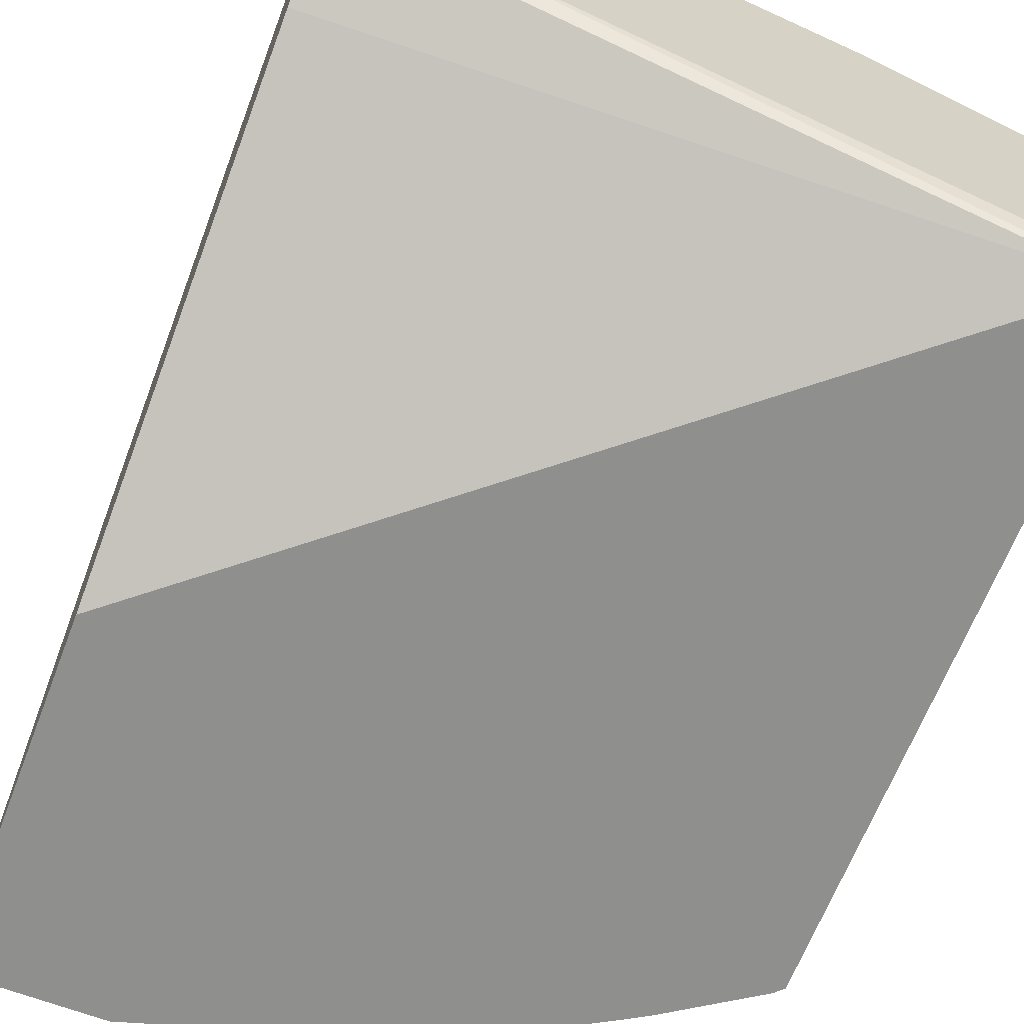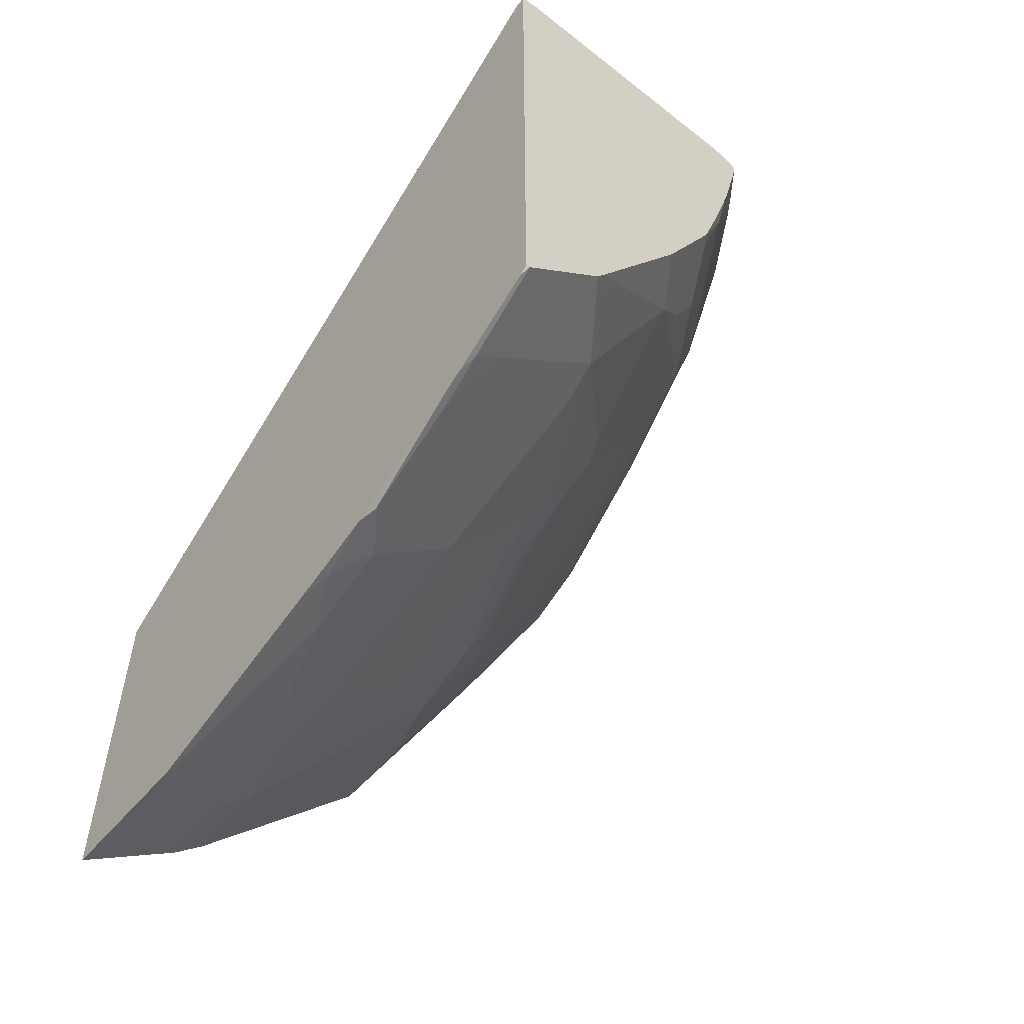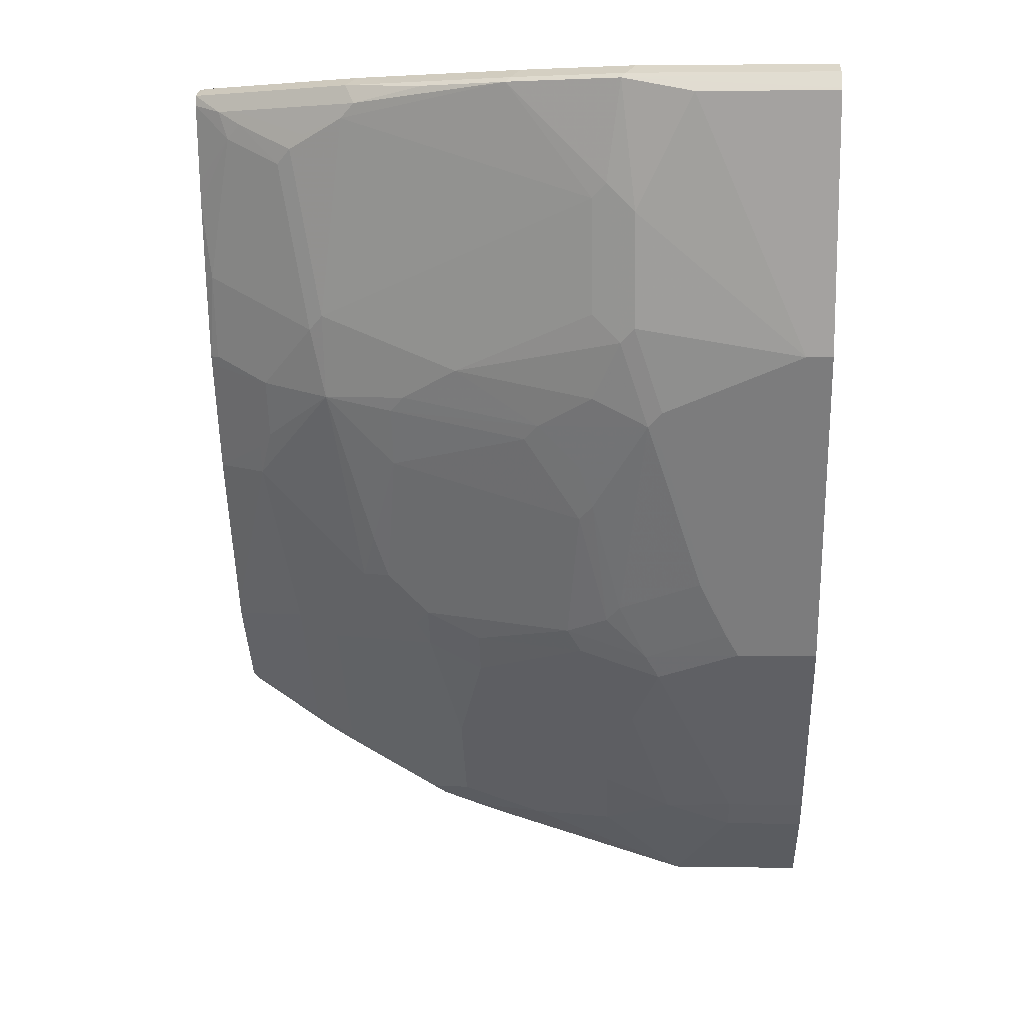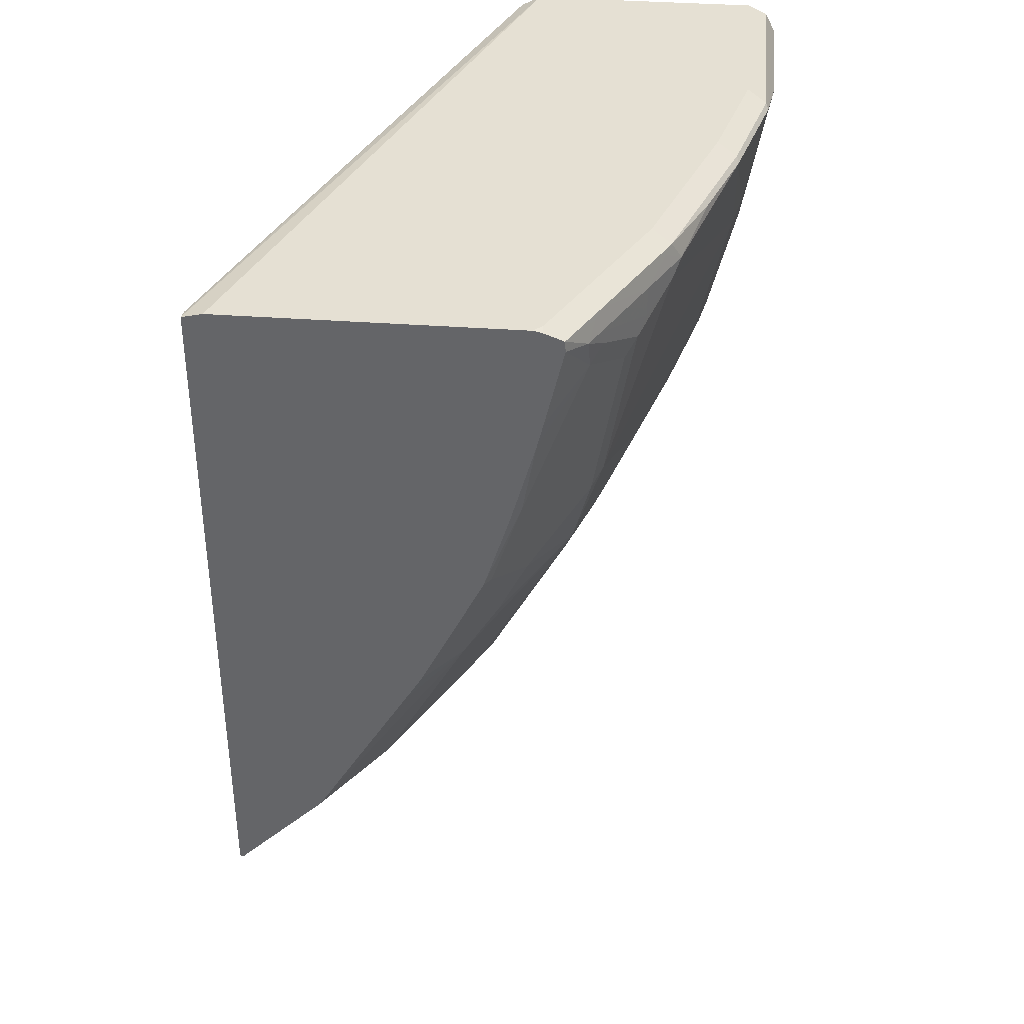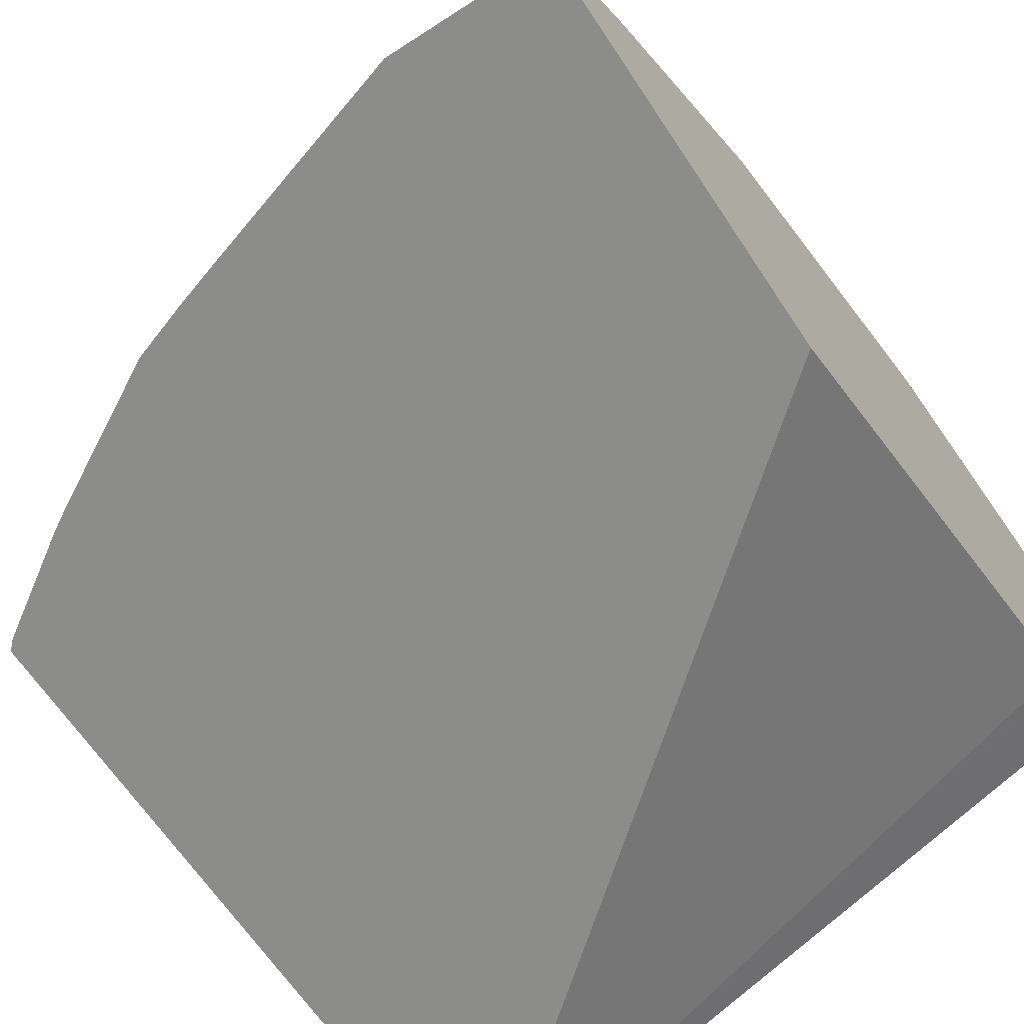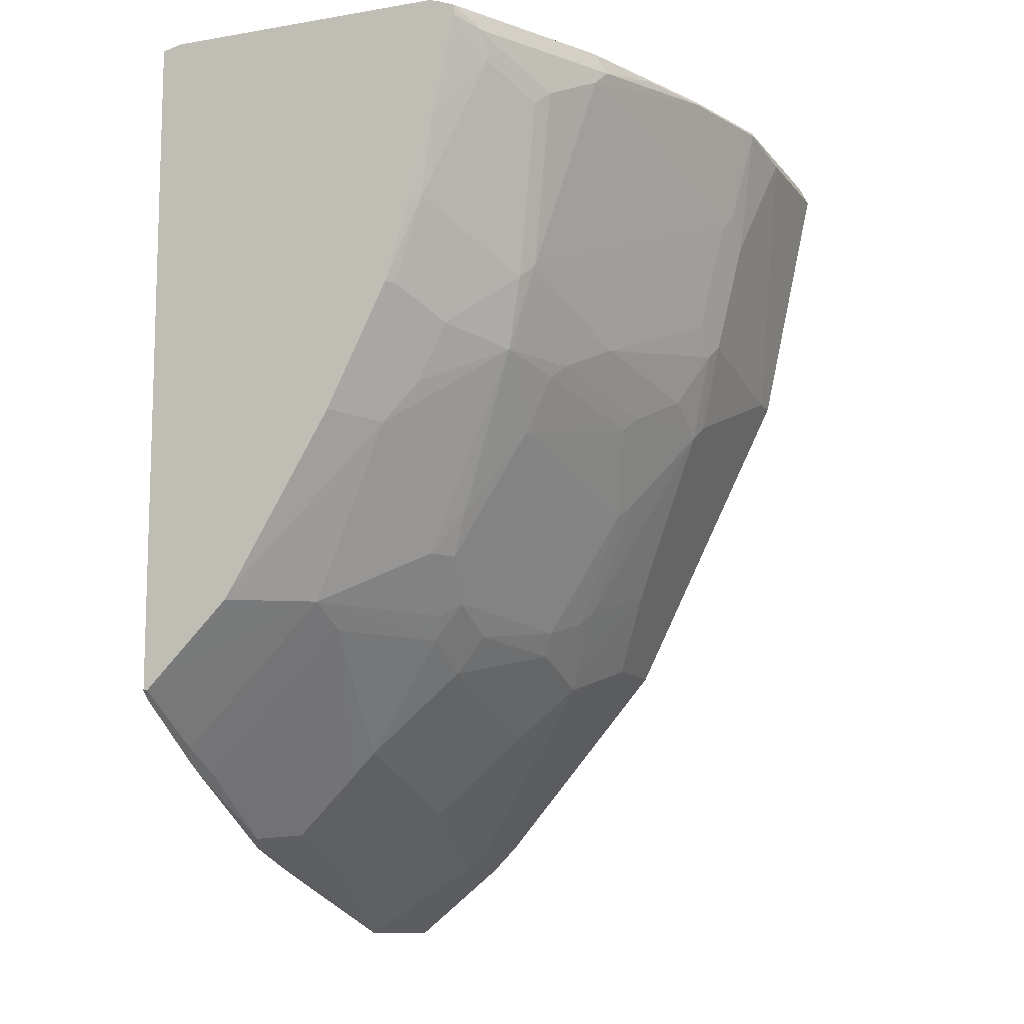
<metadata>
{"format":"obj","ext":"obj","renderer":"f3d","projection":"perspective","resolution":1024,"background":"white","views":[{"elev":-65.1,"azim":159.0,"up":"+Z"},{"elev":-56.1,"azim":-129.5,"up":"+Y"},{"elev":4.3,"azim":3.0,"up":"+Y"},{"elev":37.9,"azim":-84.7,"up":"+Y"},{"elev":-64.1,"azim":33.3,"up":"+Z"},{"elev":-10.9,"azim":-67.3,"up":"+Y"}]}
</metadata>
<code>
v -0.453 -0.07187 0.5445
v -0.4474 -0.07753 0.5445
v -0.453 -0.07187 0.5473
v -0.453 0.3858 0.5445
v -0.389 -0.1164 0.5445
v -0.3985 -0.08745 0.5687
v -0.3985 -0.009714 0.6465
v -0.453 -0.0253 0.5939
v -0.3985 -0.1069 0.5493
v -0.453 0.3888 0.558
v -0.0008821 0.3888 0.7194
v -0.4525 0.3857 0.5445
v -0.3885 -0.1167 0.5445
v -0.3694 -0.1231 0.5509
v -0.453 -0.005879 0.6105
v -0.453 -0.01355 0.6057
v -0.3694 -0.08423 0.5898
v -0.3694 -0.02591 0.6481
v -0.3791 -0.009714 0.6562
v -0.3402 0.02919 0.7048
v -0.3985 0.08744 0.7048
v -0.418 0.1069 0.7048
v -0.453 0.3888 0.7524
v -0.0008821 0.3823 0.7064
v -0.0008821 0.3888 0.8749
v -0.4446 0.384 0.5445
v -0.3748 -0.1249 0.5445
v -0.3013 -0.1653 0.5493
v -0.2722 -0.162 0.5703
v -0.2722 -0.1231 0.6092
v -0.453 0.09128 0.6688
v -0.2916 -0.02591 0.687
v -0.2722 -0.1036 0.6286
v -0.3013 -0.009714 0.6951
v -0.2916 2.595e-05 0.7072
v -0.3208 0.02919 0.7145
v -0.3305 0.05835 0.7266
v -0.3597 0.1652 0.7728
v -0.4083 0.1361 0.7266
v -0.418 0.1263 0.7145
v -0.453 0.1108 0.6804
v -0.453 0.3875 0.7582
v -0.4472 0.3888 0.7582
v -0.0008821 0.3558 0.6932
v -0.1361 0.3888 0.8749
v -0.0008821 0.3823 0.8878
v -0.0008821 0.3429 0.6867
v -0.0008821 0.3305 0.6805
v -0.0008821 0.01275 0.5445
v -0.2916 -0.1718 0.5445
v -0.2527 -0.1814 0.5509
v -0.2139 -0.1814 0.5703
v -0.1556 -0.1814 0.5898
v -0.2139 -0.1231 0.6286
v -0.2527 -0.04533 0.687
v -0.3111 0.1166 0.7655
v -0.2527 -0.01939 0.7072
v -0.1847 -0.009714 0.7339
v -0.3013 0.1652 0.7923
v -0.2625 0.1847 0.8117
v -0.3402 0.2041 0.7923
v -0.3597 0.2236 0.7923
v -0.3694 0.2138 0.785
v -0.4083 0.1749 0.7461
v -0.3111 0.1555 0.785
v -0.453 0.1885 0.7193
v -0.453 0.3829 0.77
v -0.3694 0.3888 0.7971
v -0.453 0.3824 0.7714
v -0.2139 0.3888 0.8554
v -0.2204 0.3823 0.8684
v -0.1426 0.3823 0.8878
v -0.1458 0.3791 0.8895
v -0.0008821 0.3711 0.8934
v -0.0008821 -0.2331 0.5445
v -0.2582 -0.1833 0.5445
v -0.2333 -0.1912 0.5445
v -0.09724 -0.2331 0.5445
v -0.05833 -0.1814 0.6092
v -0.107 -0.1653 0.6173
v -0.1556 -0.1425 0.6286
v -0.1361 -0.08423 0.687
v -0.175 -0.02591 0.7258
v -0.175 0.07783 0.785
v -0.2139 0.1361 0.8044
v -0.1264 -0.02913 0.7339
v -0.1556 2.595e-05 0.7461
v -0.2042 0.1458 0.8117
v -0.1653 0.1652 0.8311
v -0.1458 0.2041 0.8506
v -0.1653 0.2236 0.8506
v -0.1653 0.3013 0.87
v -0.3402 0.3596 0.8311
v -0.3791 0.3402 0.8117
v -0.4472 0.2527 0.7461
v -0.4472 0.1944 0.7266
v -0.3888 0.3305 0.8044
v -0.453 0.1944 0.7222
v -0.3305 0.3888 0.8166
v -0.453 0.3753 0.7718
v -0.4342 0.3694 0.7841
v -0.4229 0.3791 0.7874
v -0.4148 0.3823 0.7906
v -0.337 0.3823 0.8295
v -0.2236 0.3791 0.87
v -0.1556 0.311 0.8749
v -0.1361 0.2916 0.8749
v -0.09724 0.3694 0.8943
v -0.0008821 0.3694 0.8943
v -0.0008821 -0.1814 0.6092
v -0.05833 -0.162 0.6286
v -0.1167 -0.04533 0.7258
v -0.1653 0.08744 0.7923
v -0.05833 -0.02591 0.7453
v -0.06807 -0.009714 0.7534
v -0.0875 0.02919 0.7728
v -0.1458 0.009766 0.7534
v -0.175 0.1166 0.8044
v -0.1264 0.1458 0.8311
v -0.1361 0.2138 0.8554
v -0.3305 0.3694 0.836
v -0.3694 0.3499 0.8166
v -0.418 0.3596 0.7923
v -0.453 0.3051 0.7553
v -0.453 0.2468 0.7387
v -0.4277 0.3499 0.785
v -0.453 0.3217 0.7593
v -0.4212 0.3694 0.7906
v -0.3694 0.3694 0.8166
v -0.3451 0.3791 0.8263
v -0.2819 0.3791 0.8506
v -0.01947 0.1944 0.8554
v -0.0008821 0.1944 0.8554
v -0.0008821 -0.162 0.6286
v -0.0008821 -0.02591 0.7453
v -0.0008821 -0.0005828 0.7579
v -0.09724 0.1166 0.8166
v -0.09724 0.09067 0.8036
v -0.07781 0.01299 0.7647
v -0.1167 0.1296 0.823
v -0.01947 0.1685 0.8425
v -0.02916 0.1847 0.8506
v -0.1167 0.1555 0.836
v -0.0008821 0.1685 0.8425
v -0.0008821 0.1166 0.8166
v -0.0008821 0.1549 0.8357
f 73 107 108
f 73 108 74
f 69 103 99
f 73 106 107
f 75 110 79
f 74 108 109
f 73 105 106
f 70 99 71
f 71 73 72
f 71 105 73
f 71 131 105
f 71 104 131
f 69 102 103
f 75 79 78
f 71 99 104
f 79 110 134
f 86 117 87
f 79 111 80
f 88 113 118
f 69 101 102
f 87 117 113
f 86 116 117
f 86 115 116
f 86 114 115
f 79 134 111
f 86 112 114
f 84 113 85
f 84 87 113
f 82 111 112
f 82 112 83
f 80 82 81
f 80 111 82
f 85 113 88
f 69 100 101
f 54 81 82
f 66 96 98
f 58 112 86
f 58 83 112
f 57 83 58
f 56 85 65
f 56 84 85
f 56 58 84
f 58 86 87
f 55 83 57
f 54 82 55
f 53 81 54
f 53 80 81
f 53 79 80
f 53 78 79
f 88 118 119
f 55 82 83
f 68 69 99
f 58 87 84
f 59 88 60
f 65 85 88
f 64 96 66
f 63 97 95
f 63 96 64
f 63 95 96
f 62 97 63
f 59 65 88
f 62 94 97
f 62 92 93
f 60 62 61
f 60 92 62
f 60 91 92
f 60 90 91
f 60 89 90
f 62 93 94
f 88 119 89
f 132 142 141
f 90 120 107
f 119 141 142
f 119 140 141
f 119 139 140
f 116 119 117
f 116 139 119
f 115 139 116
f 119 142 132
f 114 139 115
f 114 137 138
f 114 136 137
f 114 135 136
f 113 117 119
f 113 119 118
f 111 114 112
f 114 138 139
f 111 135 114
f 119 132 143
f 121 130 129
f 141 146 144
f 138 140 139
f 137 140 138
f 137 141 140
f 137 146 141
f 137 145 146
f 120 143 132
f 136 145 137
f 132 141 144
f 52 78 53
f 124 126 127
f 122 128 123
f 122 129 128
f 121 129 122
f 132 144 133
f 111 134 135
f 108 133 109
f 108 132 133
f 95 125 98
f 95 124 125
f 94 123 97
f 94 122 123
f 93 122 94
f 93 121 122
f 95 98 96
f 93 105 121
f 92 106 105
f 90 143 120
f 90 119 143
f 90 92 91
f 90 106 92
f 90 107 106
f 92 105 93
f 95 97 126
f 95 126 124
f 97 123 126
f 107 132 108
f 107 120 132
f 105 131 121
f 104 121 131
f 104 130 121
f 103 130 104
f 103 129 130
f 103 128 129
f 102 128 103
f 101 128 102
f 101 123 128
f 101 126 123
f 100 126 101
f 100 127 126
f 99 103 104
f 89 119 90
f 51 78 52
f 60 88 89
f 51 76 77
f 9 13 14
f 7 22 15
f 7 21 22
f 7 20 21
f 7 19 20
f 7 18 19
f 10 23 43
f 7 17 18
f 7 16 8
f 7 15 16
f 6 14 7
f 6 9 14
f 5 13 9
f 4 11 12
f 7 14 17
f 4 10 11
f 10 43 68
f 10 99 70
f 11 135 134
f 11 136 135
f 11 145 136
f 11 146 145
f 11 144 146
f 11 133 144
f 10 68 99
f 11 109 133
f 11 46 74
f 11 25 46
f 11 24 12
f 10 25 11
f 10 45 25
f 10 70 45
f 11 74 109
f 3 9 6
f 3 5 9
f 3 7 8
f 1 100 69
f 1 127 100
f 1 124 127
f 1 125 124
f 1 98 125
f 1 66 98
f 1 69 67
f 1 41 66
f 1 15 31
f 1 16 15
f 1 8 16
f 1 3 8
f 1 2 3
f 51 77 78
f 1 31 41
f 1 67 42
f 1 42 23
f 1 23 10
f 3 6 7
f 2 5 3
f 1 5 2
f 1 13 5
f 1 27 13
f 1 50 27
f 1 76 50
f 1 77 76
f 1 78 77
f 1 75 78
f 1 49 75
f 1 26 49
f 1 12 26
f 1 4 12
f 1 10 4
f 11 110 75
f 11 75 49
f 11 134 110
f 11 48 47
f 37 56 38
f 36 56 37
f 35 58 56
f 35 57 58
f 35 56 36
f 33 54 55
f 38 59 60
f 32 35 34
f 32 55 57
f 32 33 55
f 30 54 33
f 30 53 54
f 30 52 53
f 11 49 48
f 32 57 35
f 38 60 61
f 38 61 62
f 38 62 63
f 50 76 51
f 46 73 74
f 46 72 73
f 45 71 72
f 45 70 71
f 43 69 68
f 43 67 69
f 42 67 43
f 40 66 41
f 40 64 66
f 39 64 40
f 38 65 59
f 38 56 65
f 38 64 39
f 38 63 64
f 29 51 52
f 28 51 29
f 29 52 30
f 27 50 28
f 28 50 51
f 18 33 32
f 18 30 33
f 18 32 19
f 17 30 18
f 15 22 31
f 19 34 35
f 14 30 17
f 14 28 29
f 13 28 14
f 13 27 28
f 12 24 26
f 11 44 24
f 11 47 44
f 14 29 30
f 19 35 20
f 19 32 34
f 20 36 37
f 26 48 49
f 26 47 48
f 26 44 47
f 25 72 46
f 20 35 36
f 24 44 26
f 23 42 43
f 25 45 72
f 22 41 31
f 22 40 41
f 22 39 40
f 21 38 22
f 20 38 21
f 20 37 38
f 22 38 39

</code>
